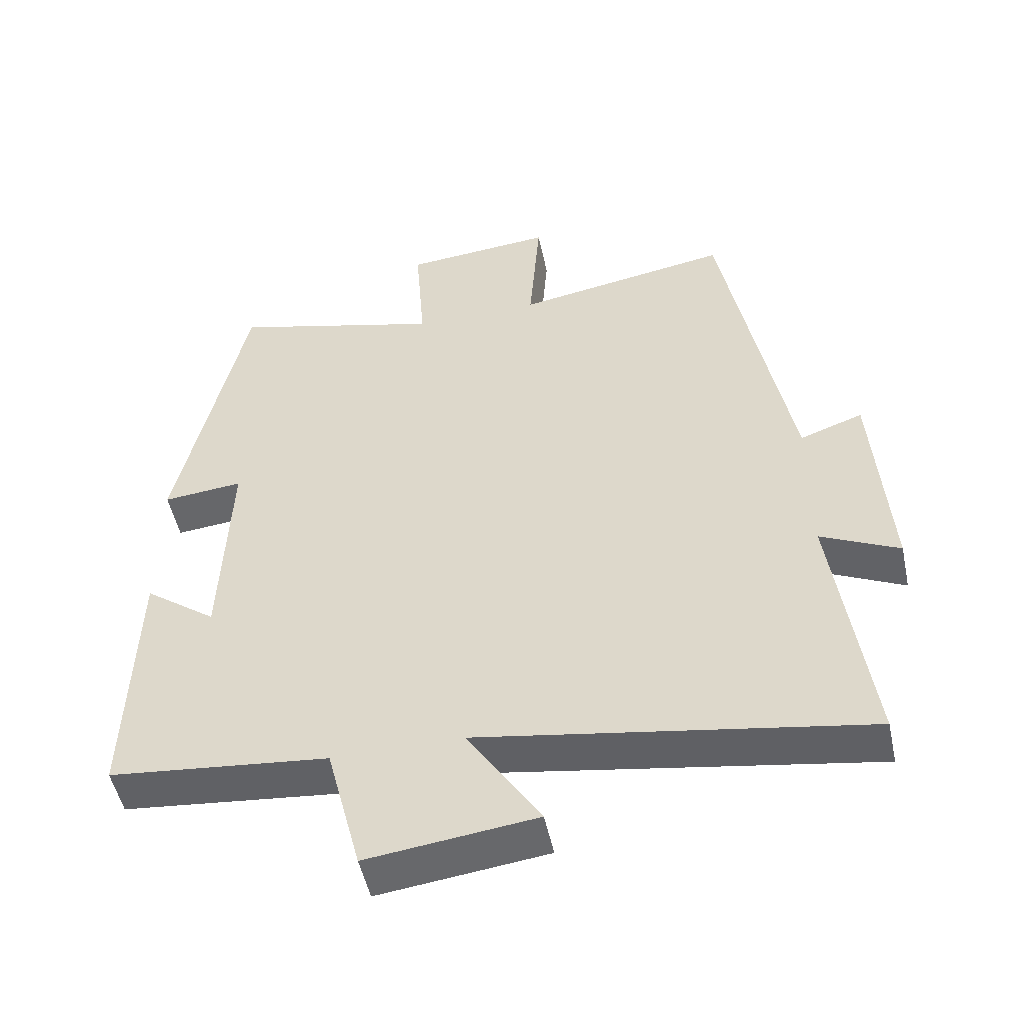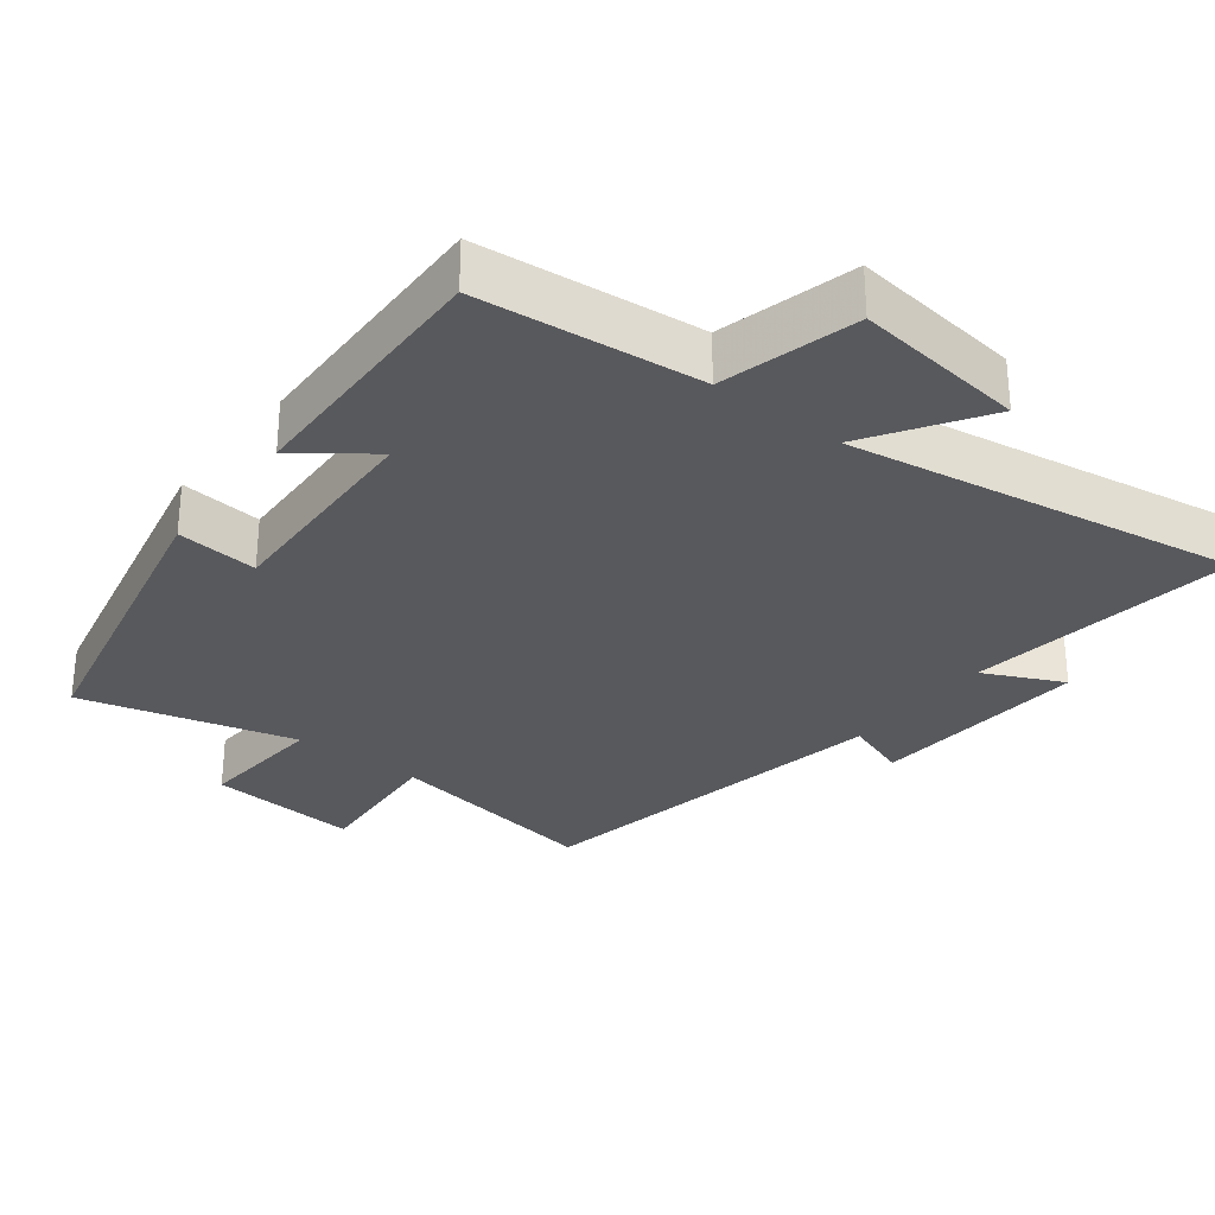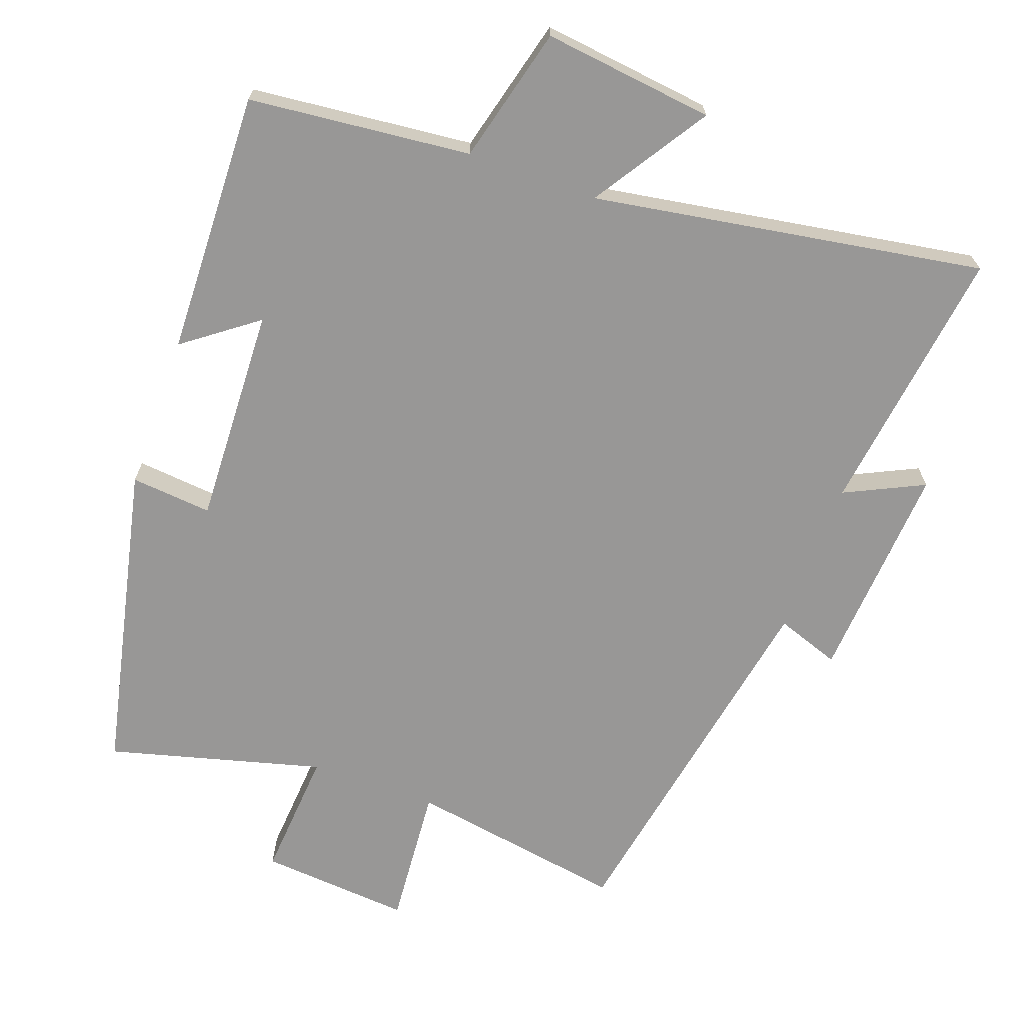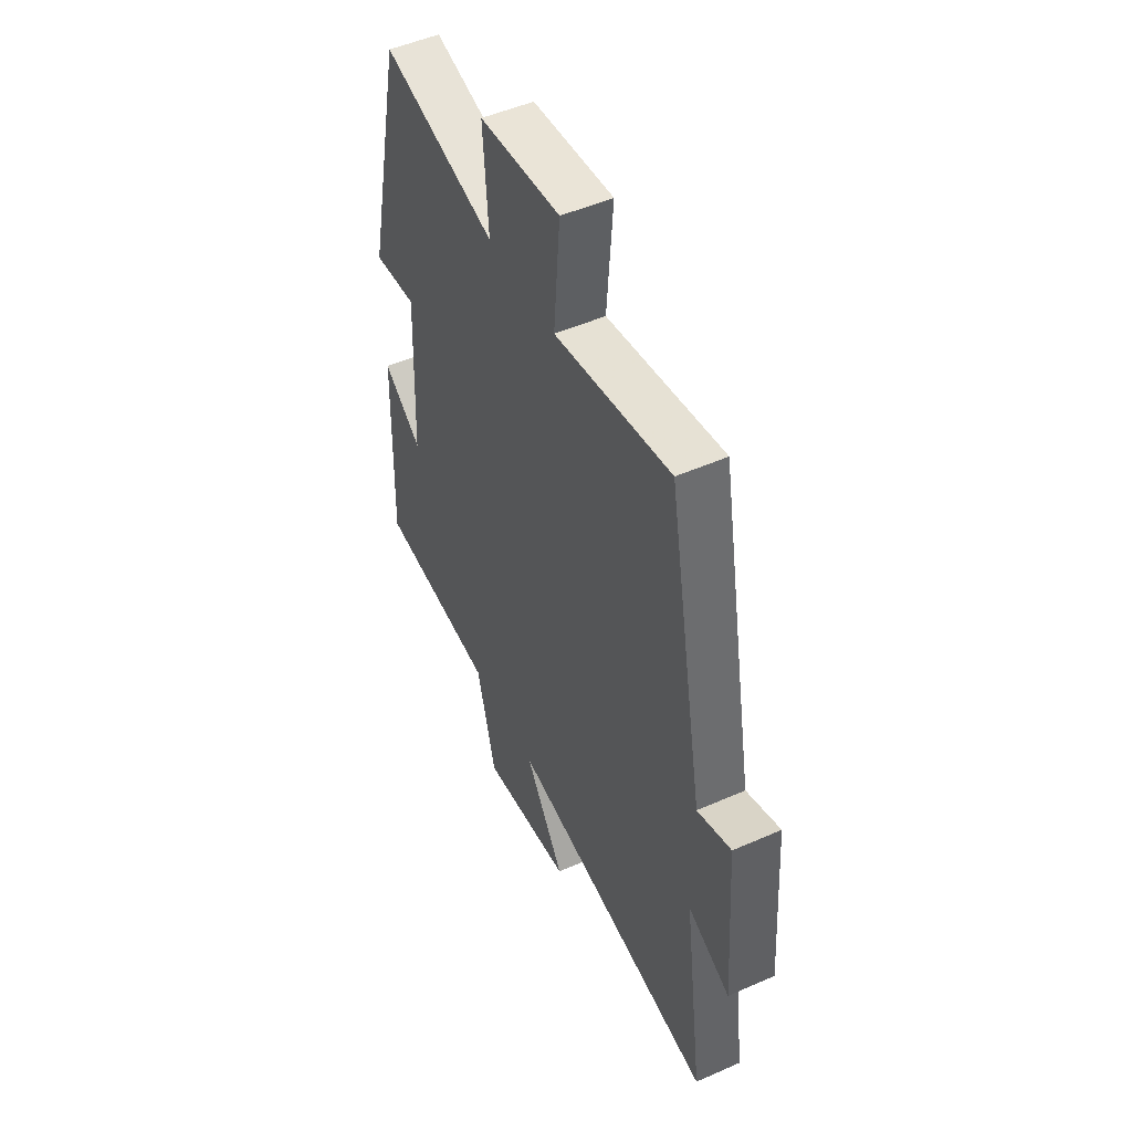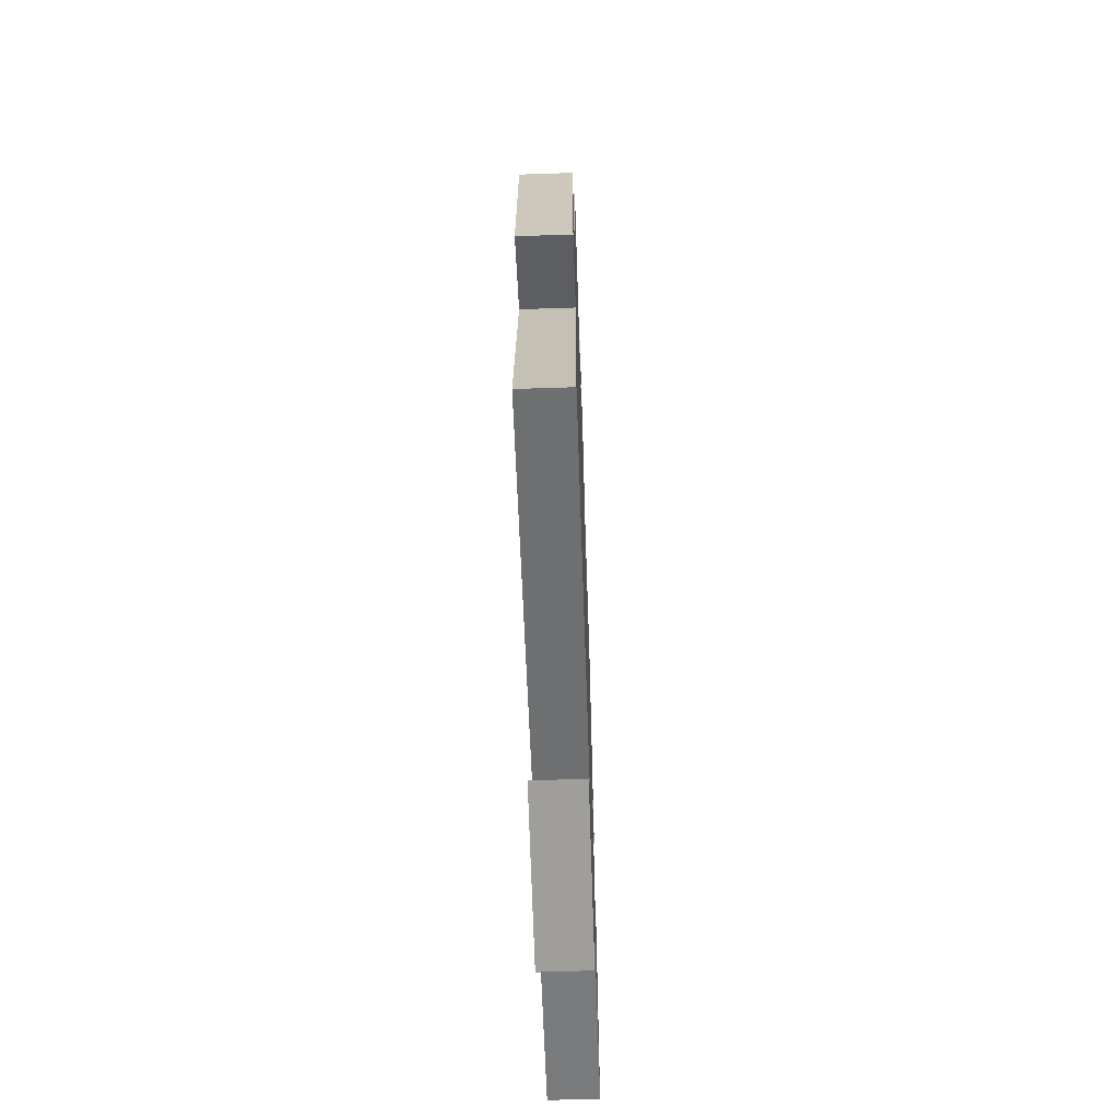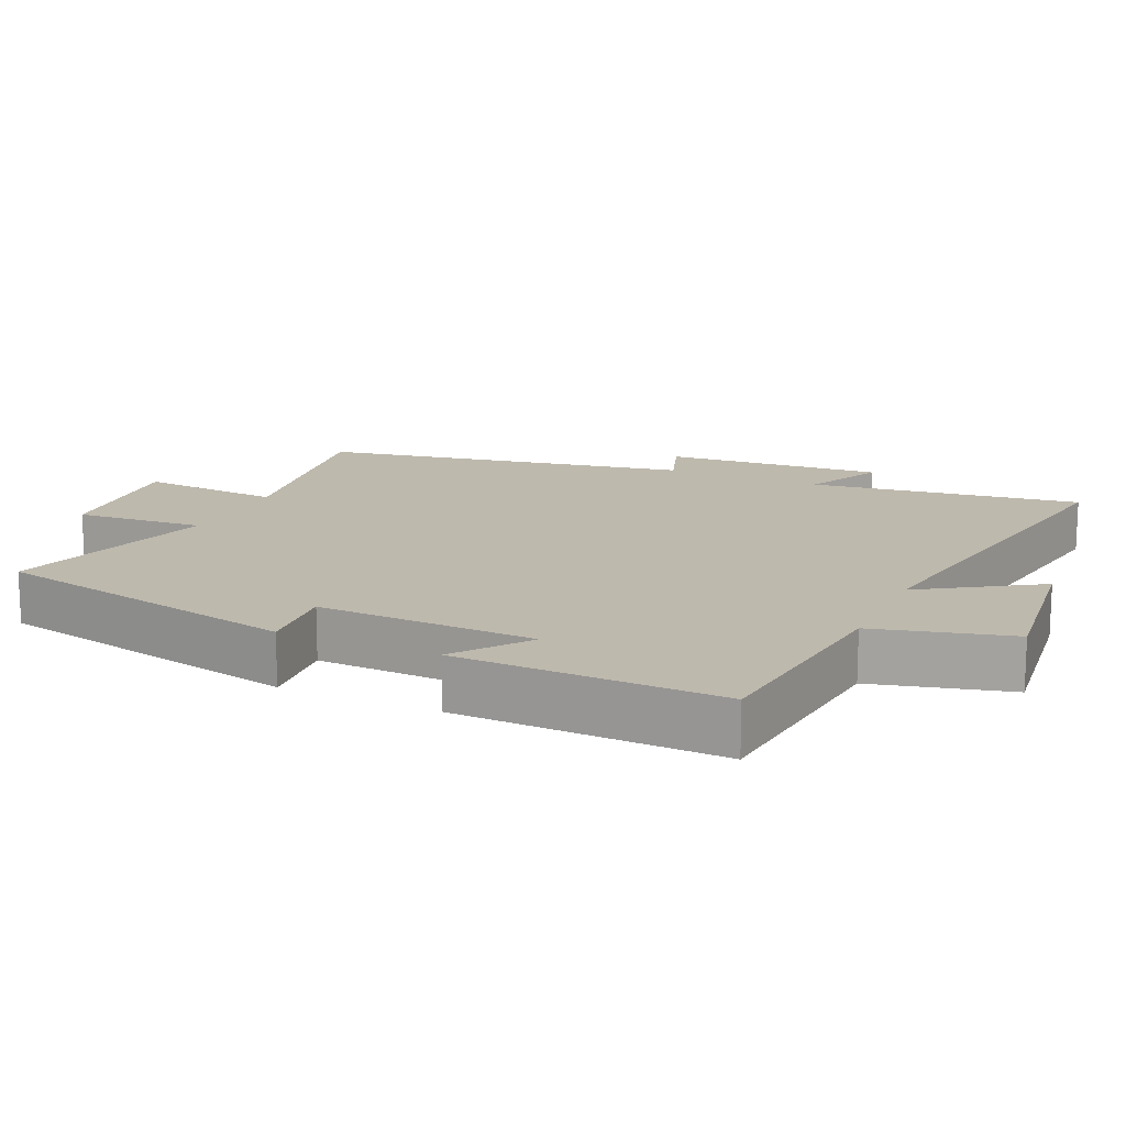
<metadata>
{"format":"obj","ext":"obj","renderer":"f3d","projection":"perspective","resolution":1024,"background":"white","views":[{"elev":-50.6,"azim":-168.0,"up":"+Z"},{"elev":-30.0,"azim":142.2,"up":"+Y"},{"elev":-68.3,"azim":160.2,"up":"+Y"},{"elev":49.8,"azim":-115.9,"up":"+Z"},{"elev":-63.8,"azim":-88.1,"up":"+Z"},{"elev":15.1,"azim":114.5,"up":"+Y"}]}
</metadata>
<code>
v -0.552 0.07 -0.591
v -0.5 0.07 -0.205
v -0.613 0.07 -0.259
v -0.591 0.07 0.055
v -0.5 0.07 0.023
v -0.402 0.07 0.552
v -0.09 0.07 0.5
v -0.106 0.07 0.703
v 0.11 0.07 0.685
v 0.096 0.07 0.5
v 0.402 0.07 0.581
v 0.5 0.07 0.133
v 0.384 0.07 0.144
v 0.396 0.07 -0.168
v 0.5 0.07 -0.091
v 0.511 0.07 -0.468
v 0.194 0.07 -0.5
v 0.144 0.07 -0.694
v -0.1 0.07 -0.664
v 0.006 0.07 -0.5
v -0.552 0 -0.591
v -0.5 0 -0.205
v -0.613 0 -0.259
v -0.591 0 0.055
v -0.5 0 0.023
v -0.402 0 0.552
v -0.09 0 0.5
v -0.106 0 0.703
v 0.11 0 0.685
v 0.096 0 0.5
v 0.402 0 0.581
v 0.5 0 0.133
v 0.384 0 0.144
v 0.396 0 -0.168
v 0.5 0 -0.091
v 0.511 0 -0.468
v 0.194 0 -0.5
v 0.144 0 -0.694
v -0.1 0 -0.664
v 0.006 0 -0.5
f 17 18 19 20
f 15 16 17 20
f 14 15 20
f 13 14 20 1
f 10 11 12 13
f 10 13 1 2
f 7 8 9 10
f 7 10 2 3
f 5 6 7
f 5 7 3
f 3 4 5
f 40 39 38 37
f 40 37 36 35
f 40 35 34
f 21 40 34 33
f 33 32 31 30
f 22 21 33 30
f 30 29 28 27
f 23 22 30 27
f 27 26 25
f 23 27 25
f 25 24 23
f 1 21 22 2
f 2 22 23 3
f 3 23 24 4
f 4 24 25 5
f 5 25 26 6
f 6 26 27 7
f 7 27 28 8
f 8 28 29 9
f 9 29 30 10
f 10 30 31 11
f 11 31 32 12
f 12 32 33 13
f 13 33 34 14
f 14 34 35 15
f 15 35 36 16
f 16 36 37 17
f 17 37 38 18
f 18 38 39 19
f 19 39 40 20
f 20 40 21 1

</code>
